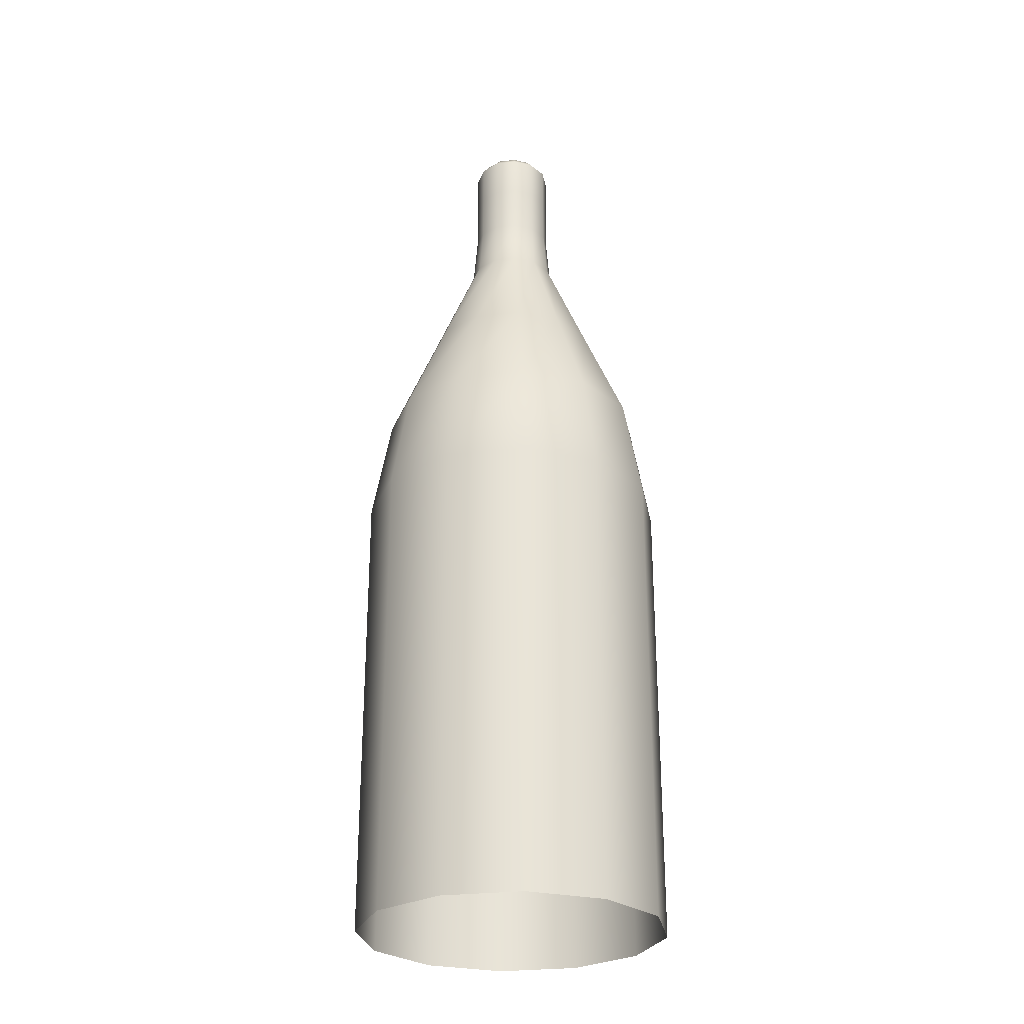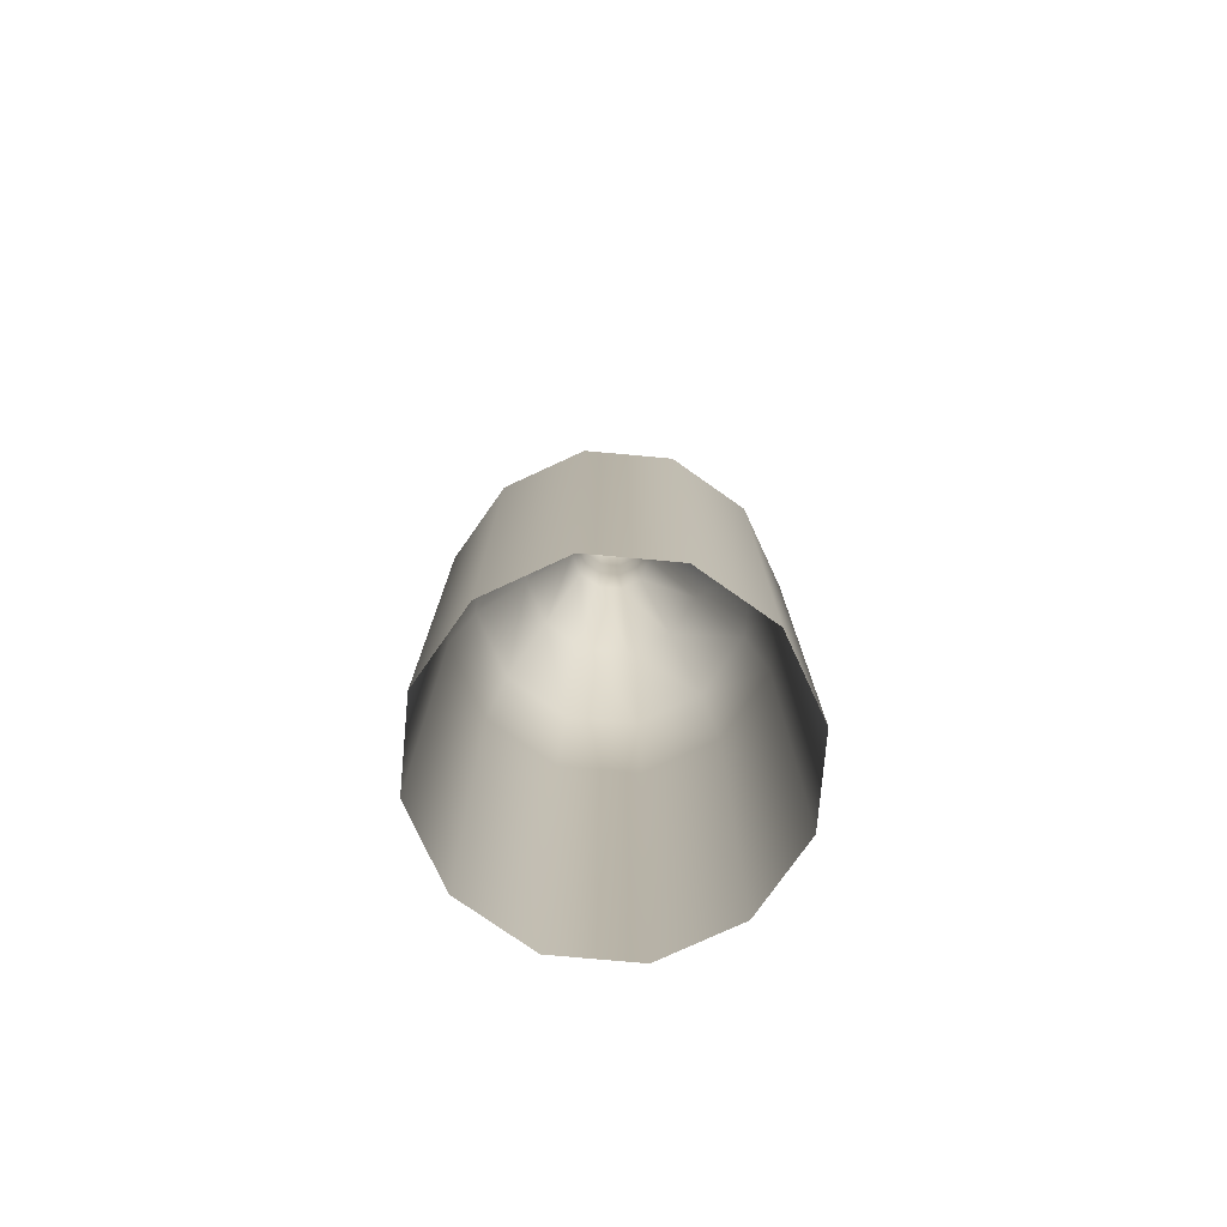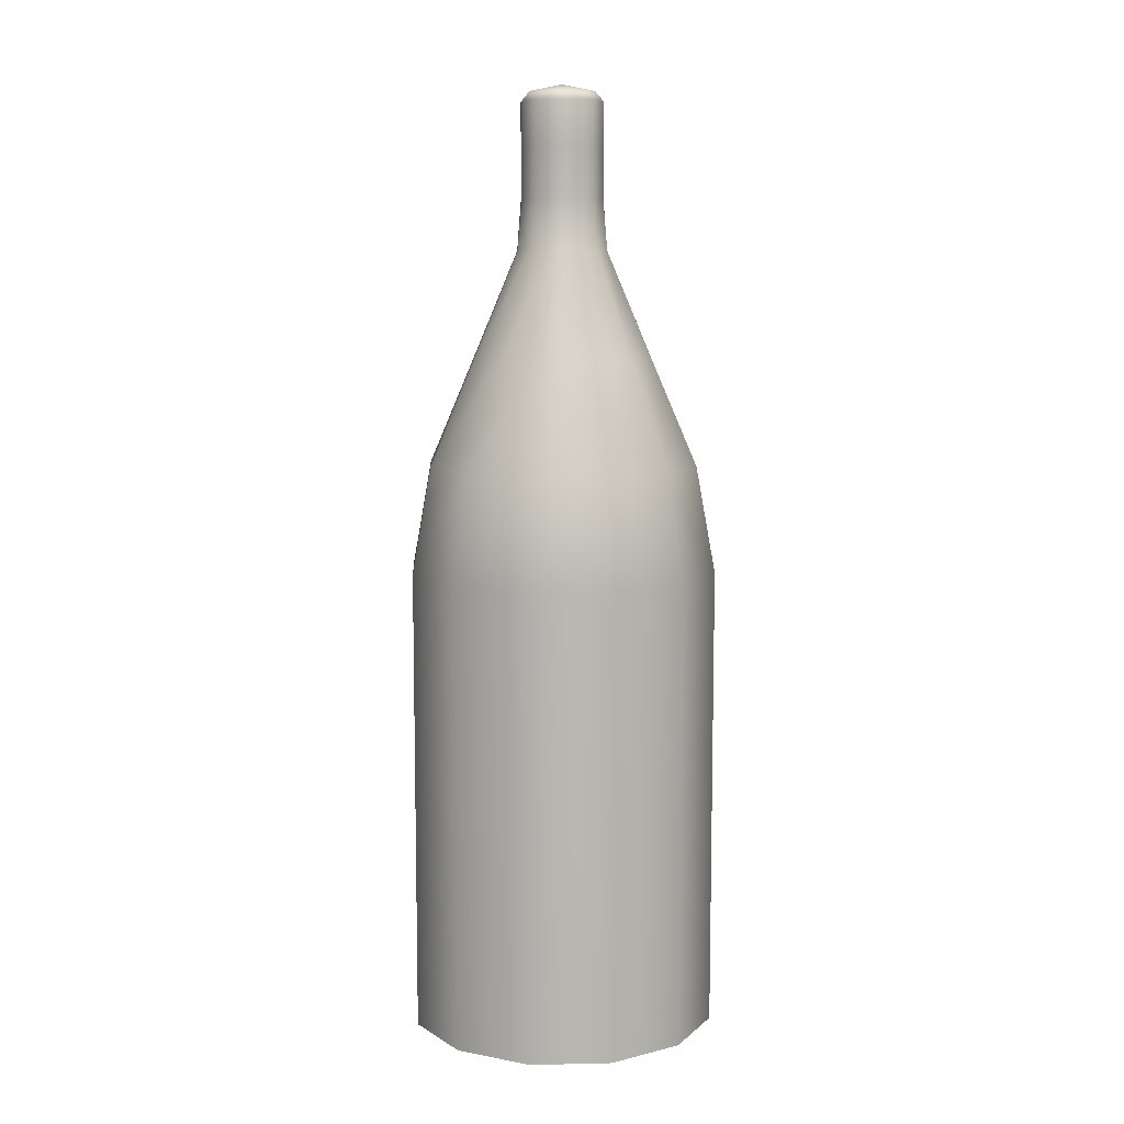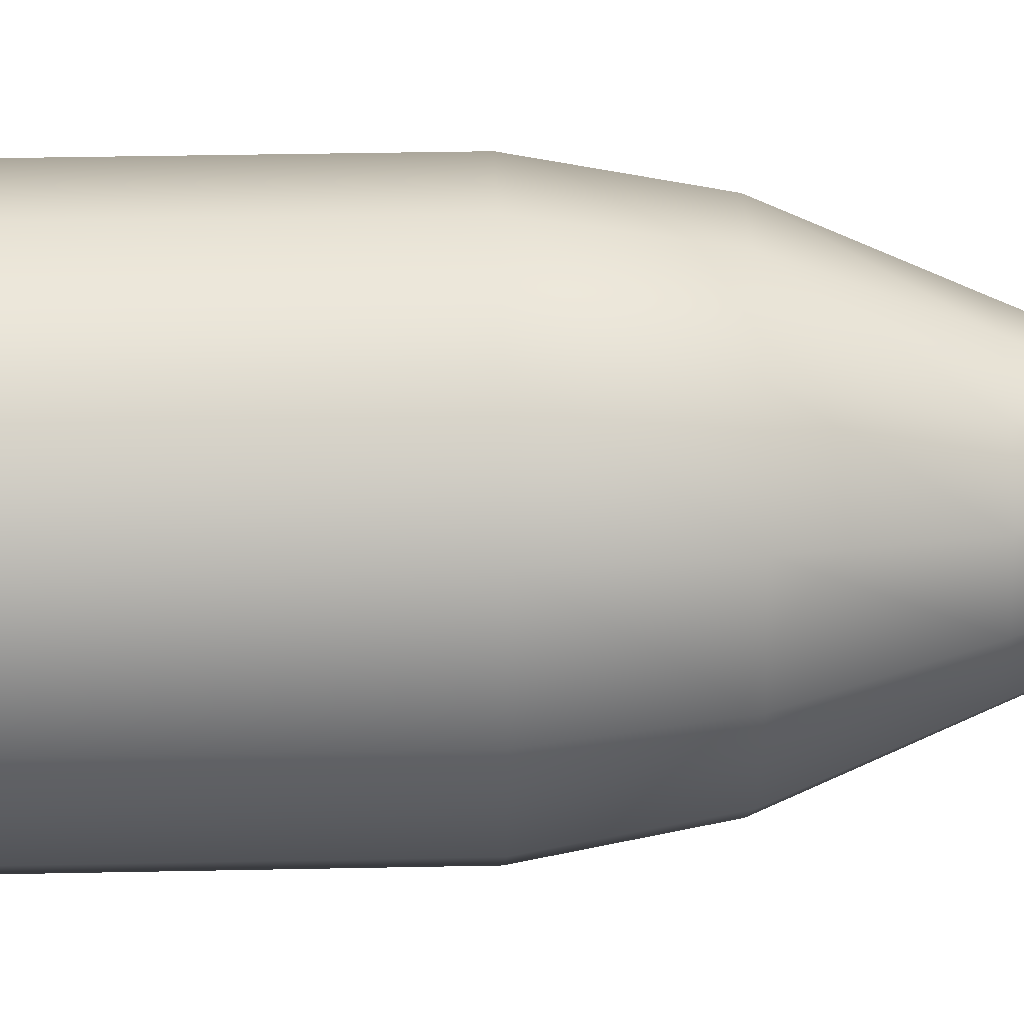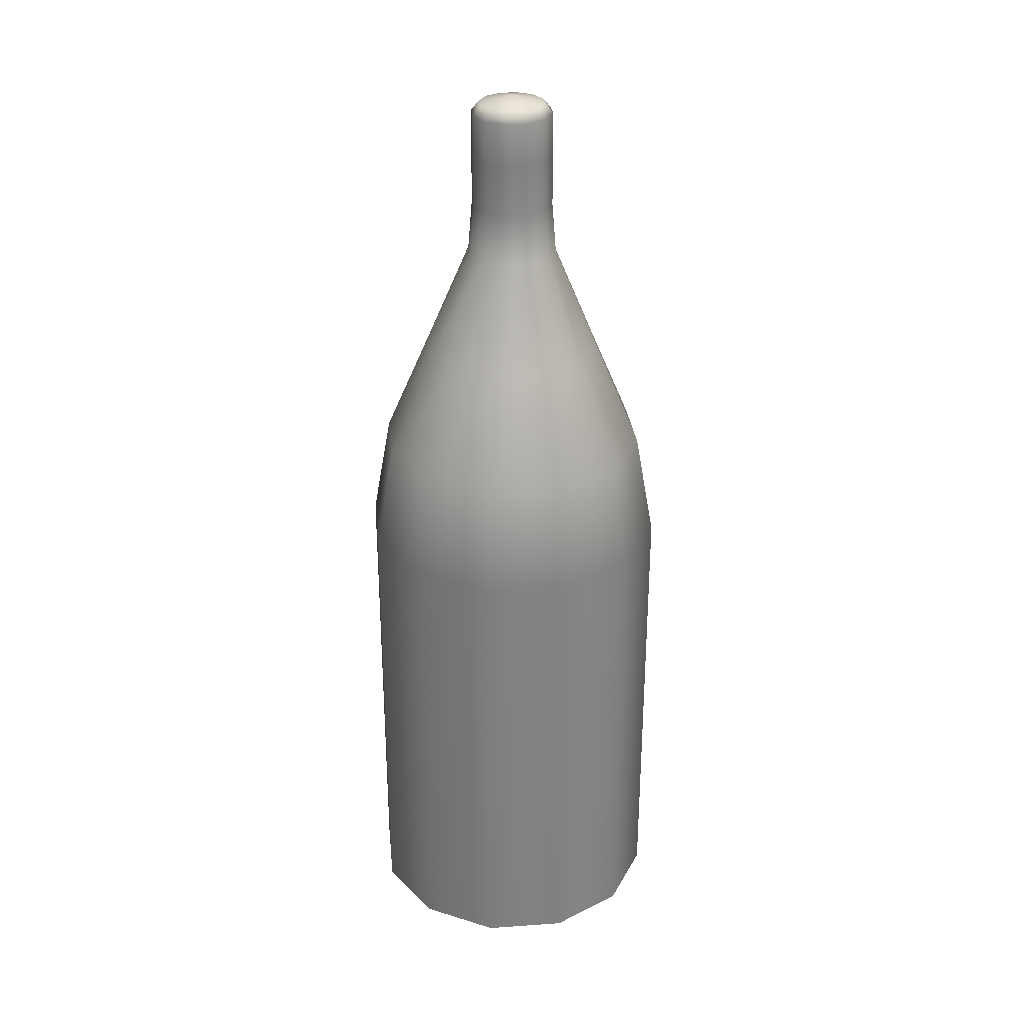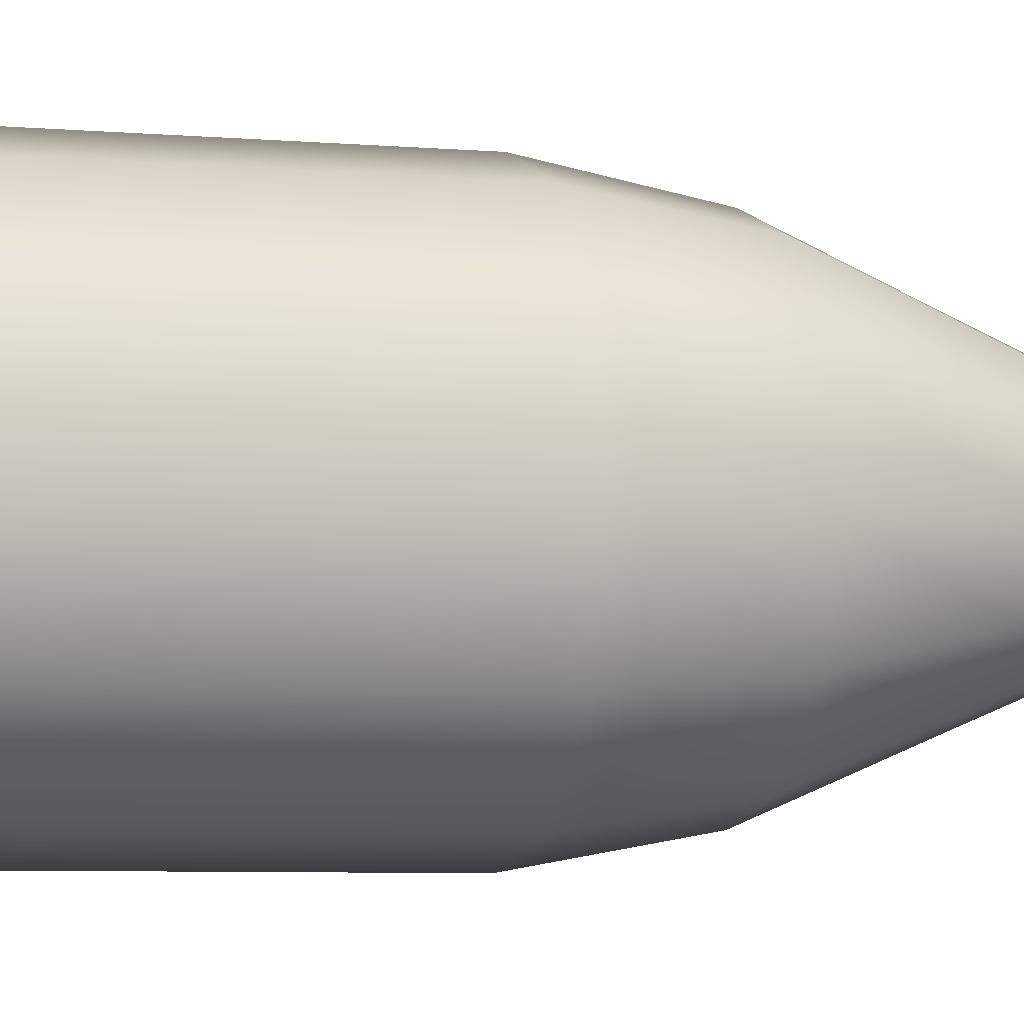
<metadata>
{"format":"obj","ext":"obj","renderer":"f3d","projection":"perspective","resolution":1024,"background":"white","views":[{"elev":-27.5,"azim":-0.8,"up":"+Y"},{"elev":-76.9,"azim":13.5,"up":"+Y"},{"elev":8.9,"azim":-164.7,"up":"+Y"},{"elev":34.4,"azim":88.4,"up":"+Z"},{"elev":29.8,"azim":-137.2,"up":"+Y"},{"elev":-5.5,"azim":73.6,"up":"+Z"}]}
</metadata>
<code>
g default
v 0.04081 1.356 -0.06097
v 0.07776 1.12 -0.005483
v 0.1006 1.12 -0.0314
v 0.1073 1.12 -0.06524
v 0.09629 1.12 -0.09793
v 0.07038 1.12 -0.1207
v 0.03654 1.12 -0.1275
v 0.003845 1.12 -0.1165
v -0.01895 1.12 -0.09055
v -0.02573 1.12 -0.05671
v -0.01468 1.12 -0.02401
v 0.01123 1.12 -0.001218
v 0.04507 1.12 0.005563
v 0.07438 1.269 -0.01057
v 0.09508 1.269 -0.03411
v 0.1012 1.269 -0.06484
v 0.09121 1.269 -0.09454
v 0.06767 1.269 -0.1152
v 0.03693 1.269 -0.1214
v 0.007232 1.269 -0.1114
v -0.01347 1.269 -0.08783
v -0.01963 1.269 -0.0571
v -0.009599 1.269 -0.0274
v 0.01394 1.269 -0.006694
v 0.04468 1.269 -0.000534
v 0.07438 1.194 -0.01057
v 0.09508 1.194 -0.03411
v 0.1012 1.194 -0.06484
v 0.09121 1.194 -0.09454
v 0.06767 1.194 -0.1152
v 0.03693 1.194 -0.1214
v 0.007232 1.194 -0.1114
v -0.01347 1.194 -0.08783
v -0.01963 1.194 -0.0571
v -0.009599 1.194 -0.0274
v 0.01394 1.194 -0.006694
v 0.04468 1.194 -0.000534
v 0.1671 0.6559 0.1287
v 0.245 0.6559 0.04011
v 0.2682 0.6559 -0.07555
v 0.2304 0.6559 -0.1873
v 0.1419 0.6559 -0.2652
v 0.02623 0.6559 -0.2884
v -0.08552 0.6559 -0.2506
v -0.1634 0.6559 -0.162
v -0.1866 0.6559 -0.0464
v -0.1488 0.6559 0.06535
v -0.06027 0.6559 0.1432
v 0.05538 0.6559 0.1664
v 0.1514 0.8107 0.1051
v 0.2196 0.8107 0.02753
v 0.2399 0.8107 -0.07373
v 0.2068 0.8107 -0.1716
v 0.1293 0.8107 -0.2398
v 0.02804 0.8107 -0.2601
v -0.06979 0.8107 -0.227
v -0.138 0.8107 -0.1495
v -0.1583 0.8107 -0.04821
v -0.1252 0.8107 0.04963
v -0.04769 0.8107 0.1178
v 0.05357 0.8107 0.1381
v 0.1144 0.9654 0.04946
v 0.1597 0.9654 -0.002114
v 0.1732 0.9654 -0.06946
v 0.1512 0.9654 -0.1345
v 0.09966 0.9654 -0.1799
v 0.03232 0.9654 -0.1934
v -0.03275 0.9654 -0.1714
v -0.07811 0.9654 -0.1198
v -0.09161 0.9654 -0.05248
v -0.06963 0.9654 0.01259
v -0.01805 0.9654 0.05795
v 0.04929 0.9654 0.07144
v 0.03693 1.331 -0.1214
v 0.03771 1.345 -0.1093
v 0.01395 1.345 -0.1013
v 0.007232 1.331 -0.1114
v -0.002618 1.345 -0.08246
v -0.01347 1.331 -0.08783
v -0.007546 1.345 -0.05787
v -0.01963 1.331 -0.0571
v 0.000481 1.345 -0.03411
v -0.009599 1.331 -0.0274
v 0.01931 1.345 -0.01755
v 0.01394 1.331 -0.006694
v 0.0439 1.345 -0.01262
v 0.04468 1.331 -0.000534
v 0.06766 1.345 -0.02065
v 0.07438 1.331 -0.01057
v 0.08423 1.345 -0.03948
v 0.09508 1.331 -0.03411
v 0.08915 1.345 -0.06407
v 0.1012 1.331 -0.06484
v 0.08113 1.345 -0.08783
v 0.09121 1.331 -0.09454
v 0.0623 1.345 -0.1044
v 0.06767 1.331 -0.1152
v -0.1488 -0.02689 0.06535
v -0.1866 -0.02689 -0.0464
v -0.1634 -0.02689 -0.162
v -0.08552 -0.02689 -0.2506
v 0.02623 -0.02689 -0.2884
v 0.1419 -0.02689 -0.2652
v 0.2304 -0.02689 -0.1873
v 0.2682 -0.02689 -0.07555
v 0.245 -0.02689 0.04011
v 0.1671 -0.02689 0.1287
v 0.05538 -0.02689 0.1664
v -0.06027 -0.02689 0.1432
g FoodRBuckTeeth
f 3 2 62 63
f 4 3 63 64
f 5 4 64 65
f 6 5 65 66
f 7 6 66 67
f 8 7 67 68
f 9 8 68 69
f 10 9 69 70
f 11 10 70 71
f 12 11 71 72
f 13 12 72 73
f 2 13 73 62
f 15 14 26 27
f 16 15 27 28
f 17 16 28 29
f 18 17 29 30
f 19 18 30 31
f 20 19 31 32
f 21 20 32 33
f 22 21 33 34
f 23 22 34 35
f 24 23 35 36
f 25 24 36 37
f 14 25 37 26
f 27 26 2 3
f 28 27 3 4
f 29 28 4 5
f 30 29 5 6
f 31 30 6 7
f 32 31 7 8
f 33 32 8 9
f 34 33 9 10
f 35 34 10 11
f 36 35 11 12
f 37 36 12 13
f 26 37 13 2
f 51 50 38 39
f 52 51 39 40
f 53 52 40 41
f 54 53 41 42
f 55 54 42 43
f 56 55 43 44
f 57 56 44 45
f 58 57 45 46
f 59 58 46 47
f 60 59 47 48
f 61 60 48 49
f 50 61 49 38
f 63 62 50 51
f 64 63 51 52
f 65 64 52 53
f 66 65 53 54
f 67 66 54 55
f 68 67 55 56
f 69 68 56 57
f 70 69 57 58
f 71 70 58 59
f 72 71 59 60
f 73 72 60 61
f 62 73 61 50
f 74 75 96 97
f 75 74 77 76
f 76 77 79 78
f 78 79 81 80
f 80 81 83 82
f 82 83 85 84
f 84 85 87 86
f 86 87 89 88
f 88 89 91 90
f 90 91 93 92
f 92 93 95 94
f 94 95 97 96
f 1 78 80
f 1 76 78
f 1 75 76
f 1 96 75
f 1 94 96
f 1 92 94
f 1 90 92
f 1 88 90
f 1 86 88
f 1 84 86
f 1 82 84
f 1 80 82
f 77 74 19 20
f 79 77 20 21
f 81 79 21 22
f 83 81 22 23
f 85 83 23 24
f 87 85 24 25
f 89 87 25 14
f 91 89 14 15
f 93 91 15 16
f 95 93 16 17
f 97 95 17 18
f 74 97 18 19
f 47 46 99 98
f 46 45 100 99
f 45 44 101 100
f 44 43 102 101
f 43 42 103 102
f 42 41 104 103
f 41 40 105 104
f 40 39 106 105
f 39 38 107 106
f 38 49 108 107
f 49 48 109 108
f 48 47 98 109

</code>
